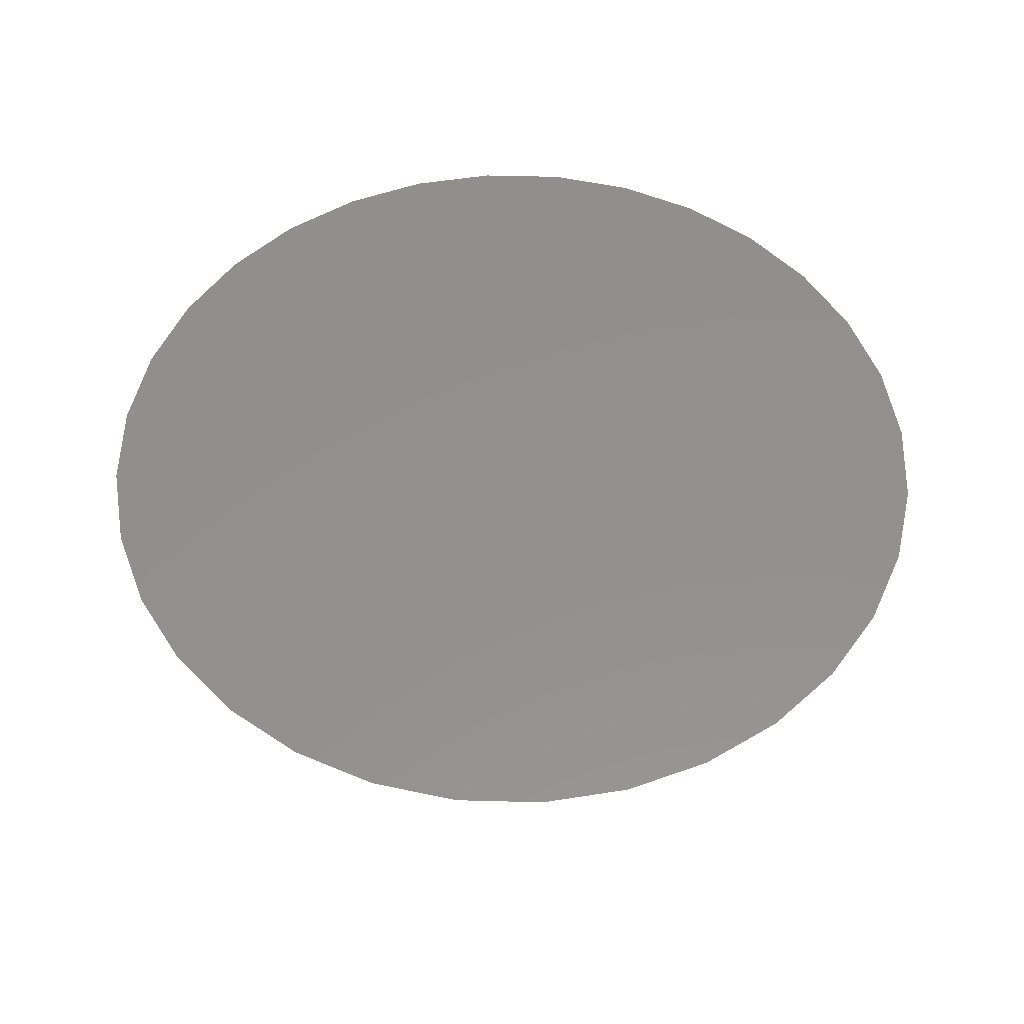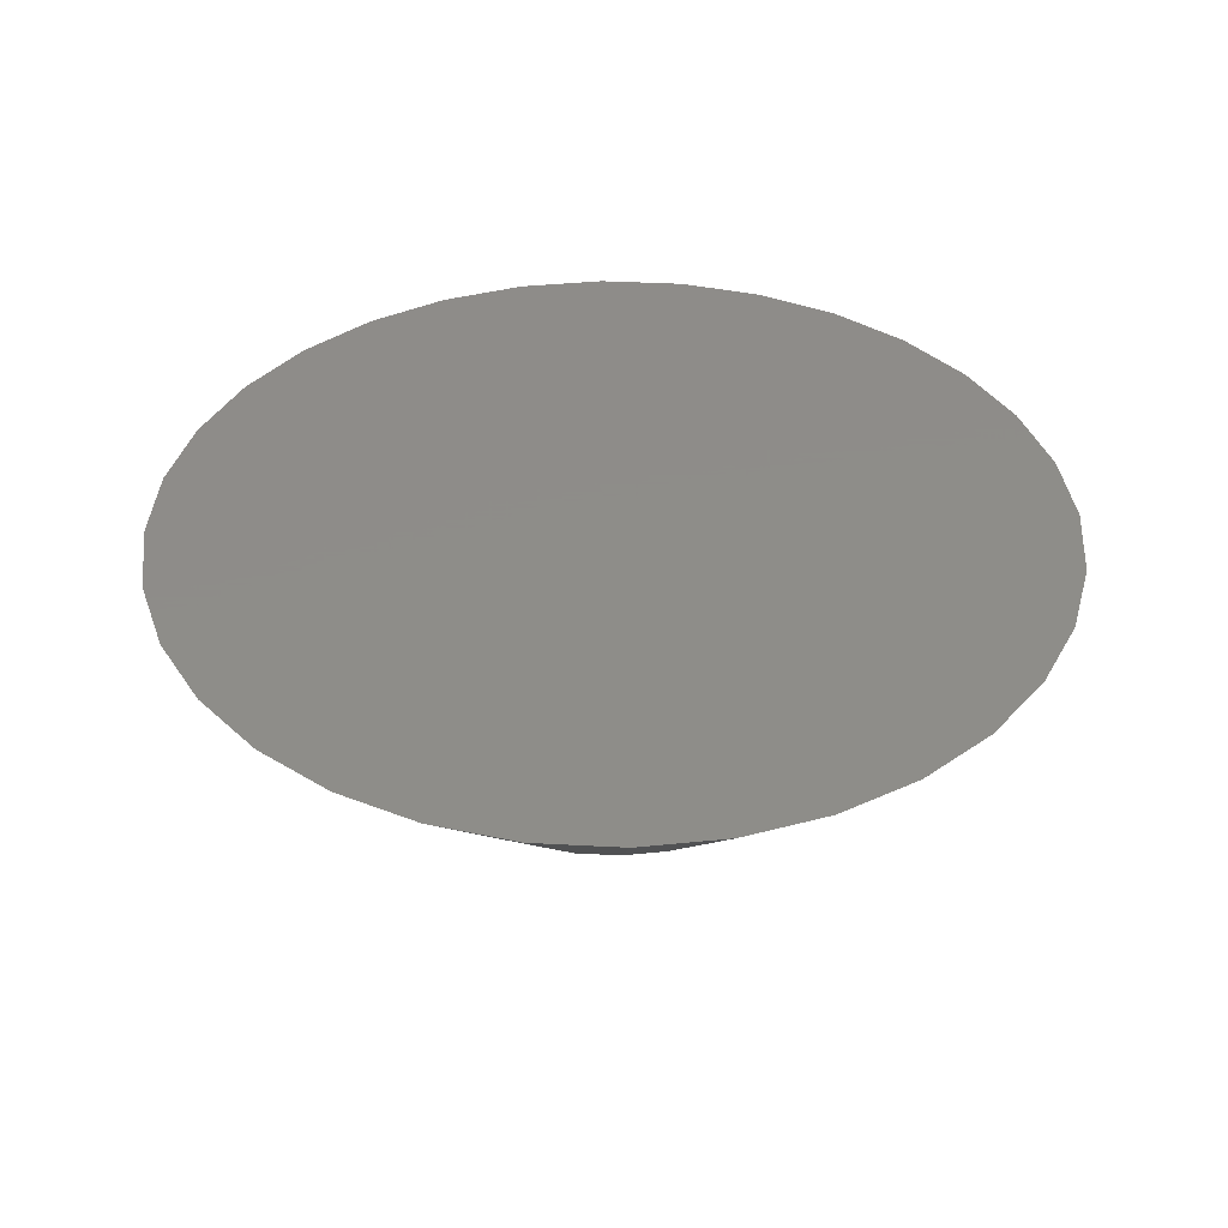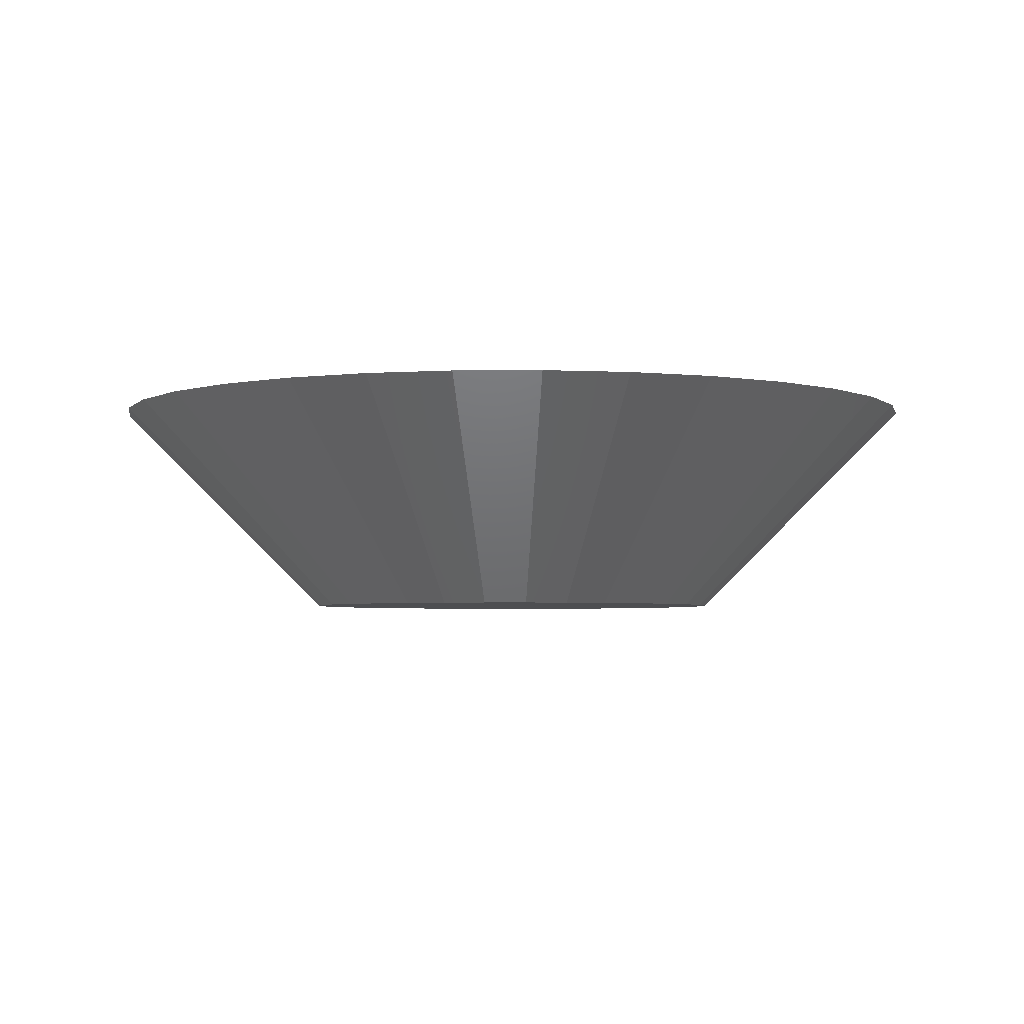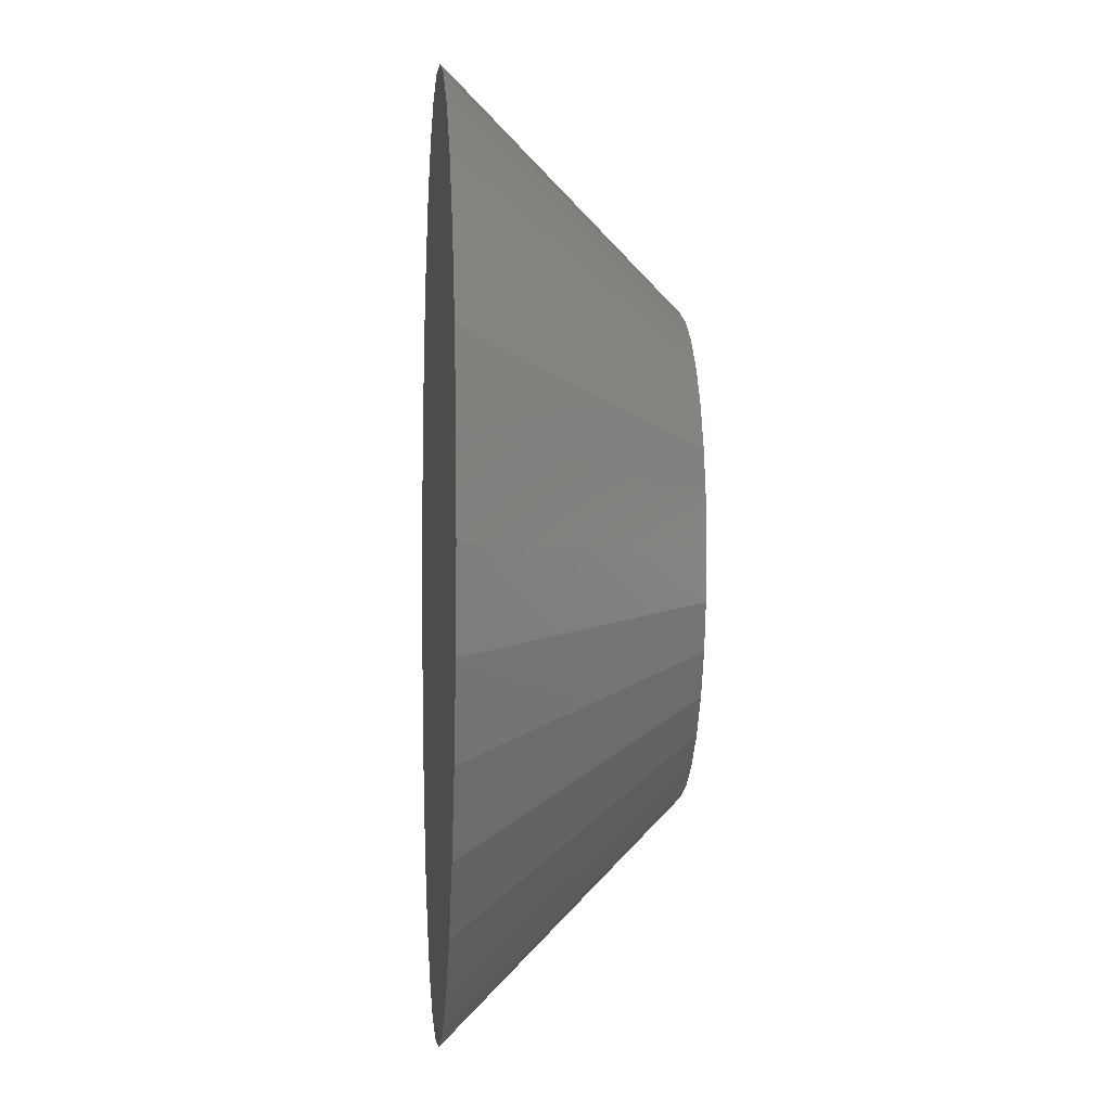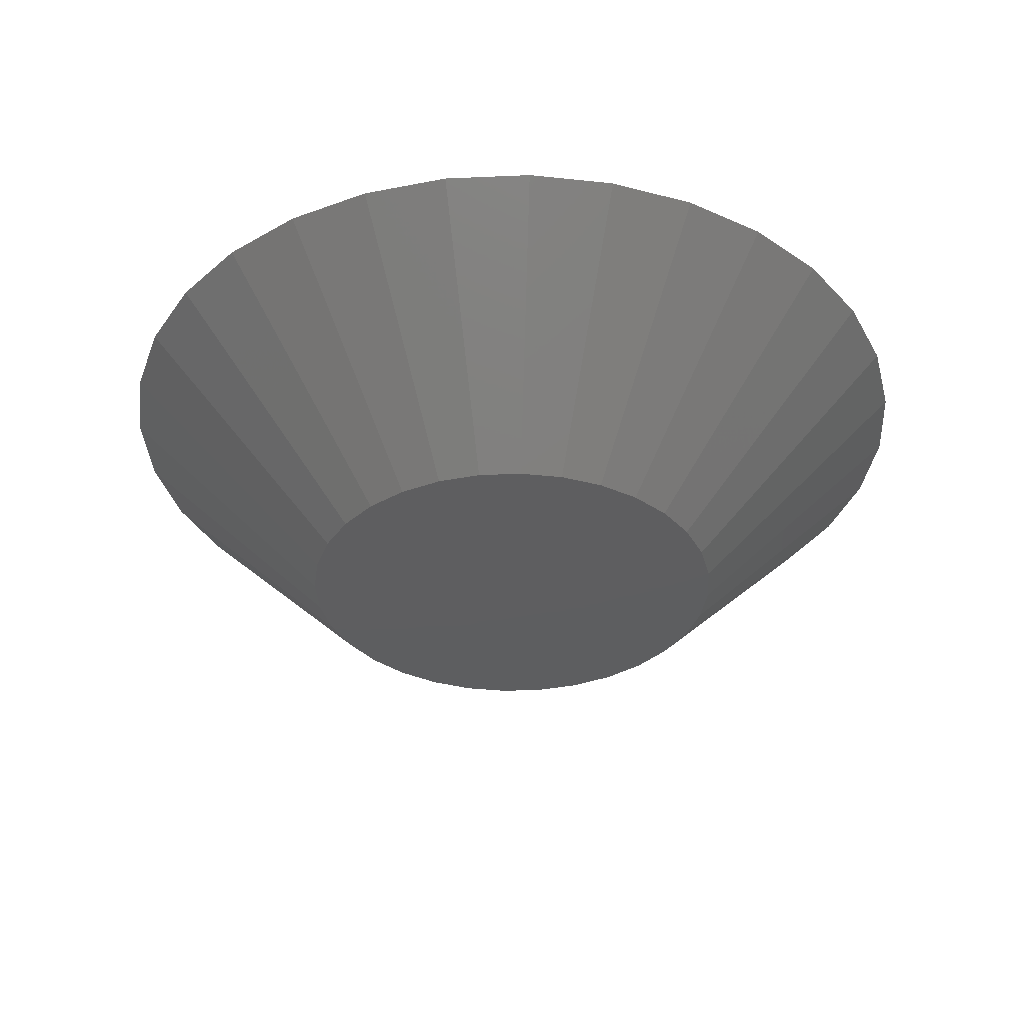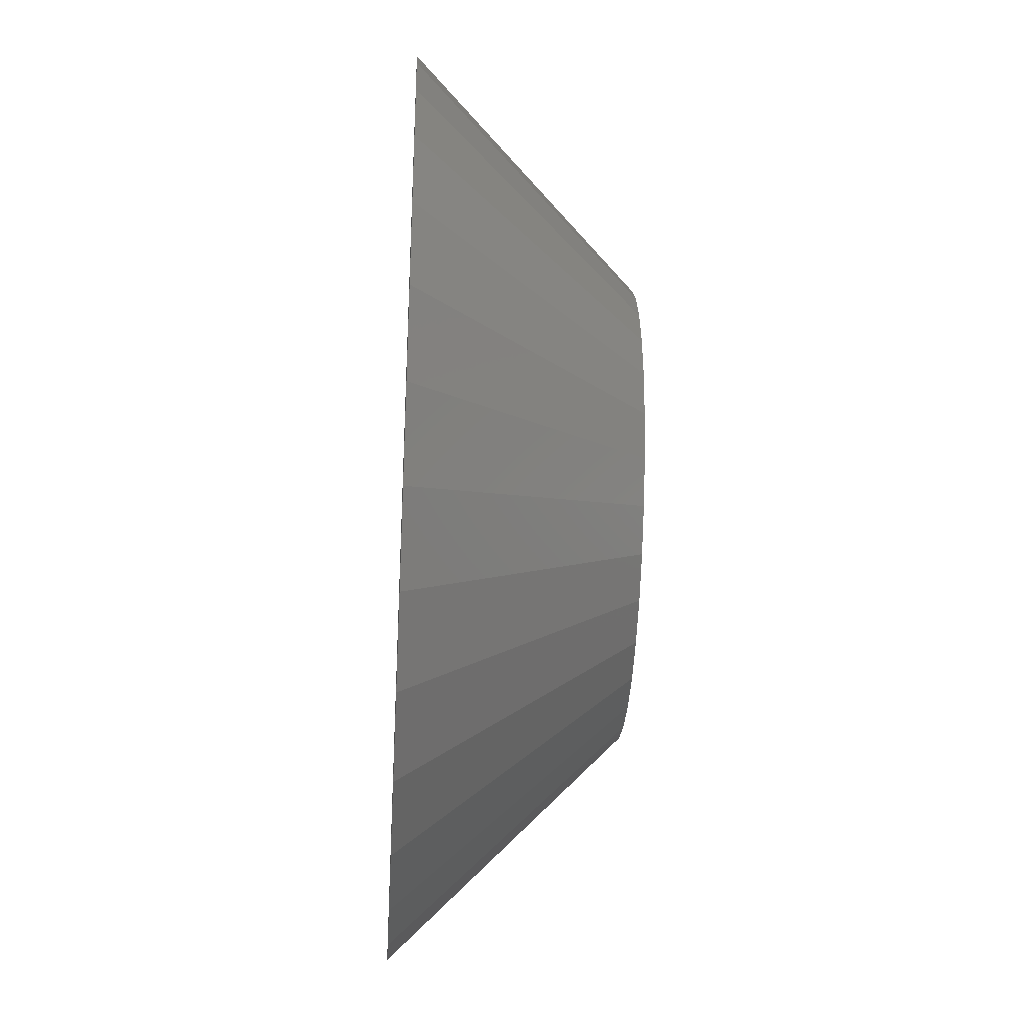
<metadata>
{"format":"stl","ext":"stl","renderer":"f3d","projection":"perspective","resolution":1024,"background":"white","views":[{"elev":53.6,"azim":131.0,"up":"+Z"},{"elev":38.4,"azim":-103.0,"up":"+Z"},{"elev":-3.5,"azim":-26.3,"up":"+Z"},{"elev":-1.2,"azim":85.5,"up":"+Y"},{"elev":-35.4,"azim":31.4,"up":"+Z"},{"elev":-36.1,"azim":86.8,"up":"+Y"}]}
</metadata>
<code>
# stl→obj: 64 verts, 124 faces
v 0.7011 0.2157 0
v 0.7026 0.2159 0
v 0.6982 0.2145 0
v 0.6996 0.2153 0
v 0.7042 0.2157 0
v 0.697 0.2135 0
v 0.696 0.2123 0
v 0.7057 0.2153 0
v 0.7071 0.2145 0
v 0.7083 0.2135 0
v 0.7093 0.2123 0
v 0.6953 0.2109 0
v 0.71 0.2109 0
v 0.6948 0.2095 0
v 0.7105 0.2095 0
v 0.6947 0.2079 0
v 0.7105 0.2063 0
v 0.6953 0.2048 0
v 0.6948 0.2063 0
v 0.71 0.2048 0
v 0.696 0.2035 0
v 0.7093 0.2035 0
v 0.697 0.2023 0
v 0.6982 0.2013 0
v 0.7083 0.2023 0
v 0.6996 0.2005 0
v 0.7011 0.2001 0
v 0.7026 0.1999 0
v 0.7071 0.2013 0
v 0.7042 0.2001 0
v 0.7057 0.2005 0
v 0.7106 0.2079 0
v 0.7138 0.2191 0.007812
v 0.6915 0.2191 0.007812
v 0.6895 0.2167 0.007812
v 0.7158 0.2167 0.007812
v 0.688 0.2139 0.007812
v 0.7172 0.2139 0.007812
v 0.7172 0.2019 0.007812
v 0.6895 0.1991 0.007812
v 0.7158 0.1991 0.007812
v 0.6915 0.1967 0.007812
v 0.7138 0.1967 0.007812
v 0.6939 0.1948 0.007812
v 0.7114 0.1948 0.007812
v 0.6966 0.1933 0.007812
v 0.6996 0.1924 0.007812
v 0.7087 0.1933 0.007812
v 0.7026 0.1921 0.007812
v 0.7057 0.1924 0.007812
v 0.7114 0.221 0.007812
v 0.7087 0.2225 0.007812
v 0.7057 0.2234 0.007812
v 0.7026 0.2237 0.007812
v 0.6996 0.2234 0.007812
v 0.6966 0.2225 0.007812
v 0.6939 0.221 0.007812
v 0.7181 0.211 0.007812
v 0.6871 0.211 0.007812
v 0.7184 0.2079 0.007812
v 0.6868 0.2079 0.007812
v 0.7181 0.2048 0.007812
v 0.6871 0.2048 0.007812
v 0.688 0.2019 0.007812
f 1 2 3
f 4 1 3
f 5 3 2
f 6 3 5
f 5 7 6
f 5 8 7
f 8 9 7
f 9 10 7
f 11 7 10
f 11 12 7
f 13 12 11
f 13 14 12
f 15 14 13
f 14 15 16
f 17 18 19
f 20 18 17
f 20 21 18
f 22 21 20
f 22 23 21
f 24 23 22
f 25 24 22
f 26 24 25
f 27 26 25
f 25 28 27
f 25 29 28
f 30 28 29
f 31 30 29
f 32 17 19
f 32 19 16
f 32 16 15
f 33 34 35
f 33 35 36
f 36 35 37
f 36 37 38
f 39 40 41
f 41 40 42
f 41 42 43
f 43 42 44
f 43 44 45
f 44 46 45
f 45 46 47
f 45 47 48
f 47 49 48
f 48 49 50
f 51 52 53
f 51 53 54
f 51 54 55
f 51 55 56
f 51 56 57
f 51 57 34
f 51 34 33
f 38 37 58
f 58 37 59
f 58 59 60
f 60 59 61
f 60 61 62
f 62 61 63
f 62 63 39
f 39 63 64
f 39 64 40
f 32 58 60
f 32 15 58
f 61 14 16
f 61 59 14
f 13 38 58
f 13 58 15
f 11 33 36
f 36 38 11
f 11 38 13
f 8 52 51
f 8 51 9
f 51 10 9
f 5 54 53
f 53 52 5
f 5 52 8
f 4 56 55
f 4 55 1
f 55 2 1
f 3 34 57
f 57 56 3
f 3 56 4
f 12 37 35
f 12 35 7
f 35 6 7
f 59 37 14
f 14 37 12
f 33 11 10
f 10 51 33
f 54 5 2
f 2 55 54
f 34 3 6
f 6 35 34
f 16 63 61
f 16 19 63
f 60 17 32
f 60 62 17
f 18 64 63
f 18 63 19
f 21 42 40
f 40 64 21
f 21 64 18
f 26 46 44
f 26 44 24
f 44 23 24
f 27 49 47
f 47 46 27
f 27 46 26
f 31 48 50
f 31 50 30
f 50 28 30
f 29 43 45
f 45 48 29
f 29 48 31
f 20 39 41
f 20 41 22
f 41 25 22
f 62 39 17
f 17 39 20
f 42 21 23
f 23 44 42
f 49 27 28
f 28 50 49
f 43 29 25
f 25 41 43

</code>
